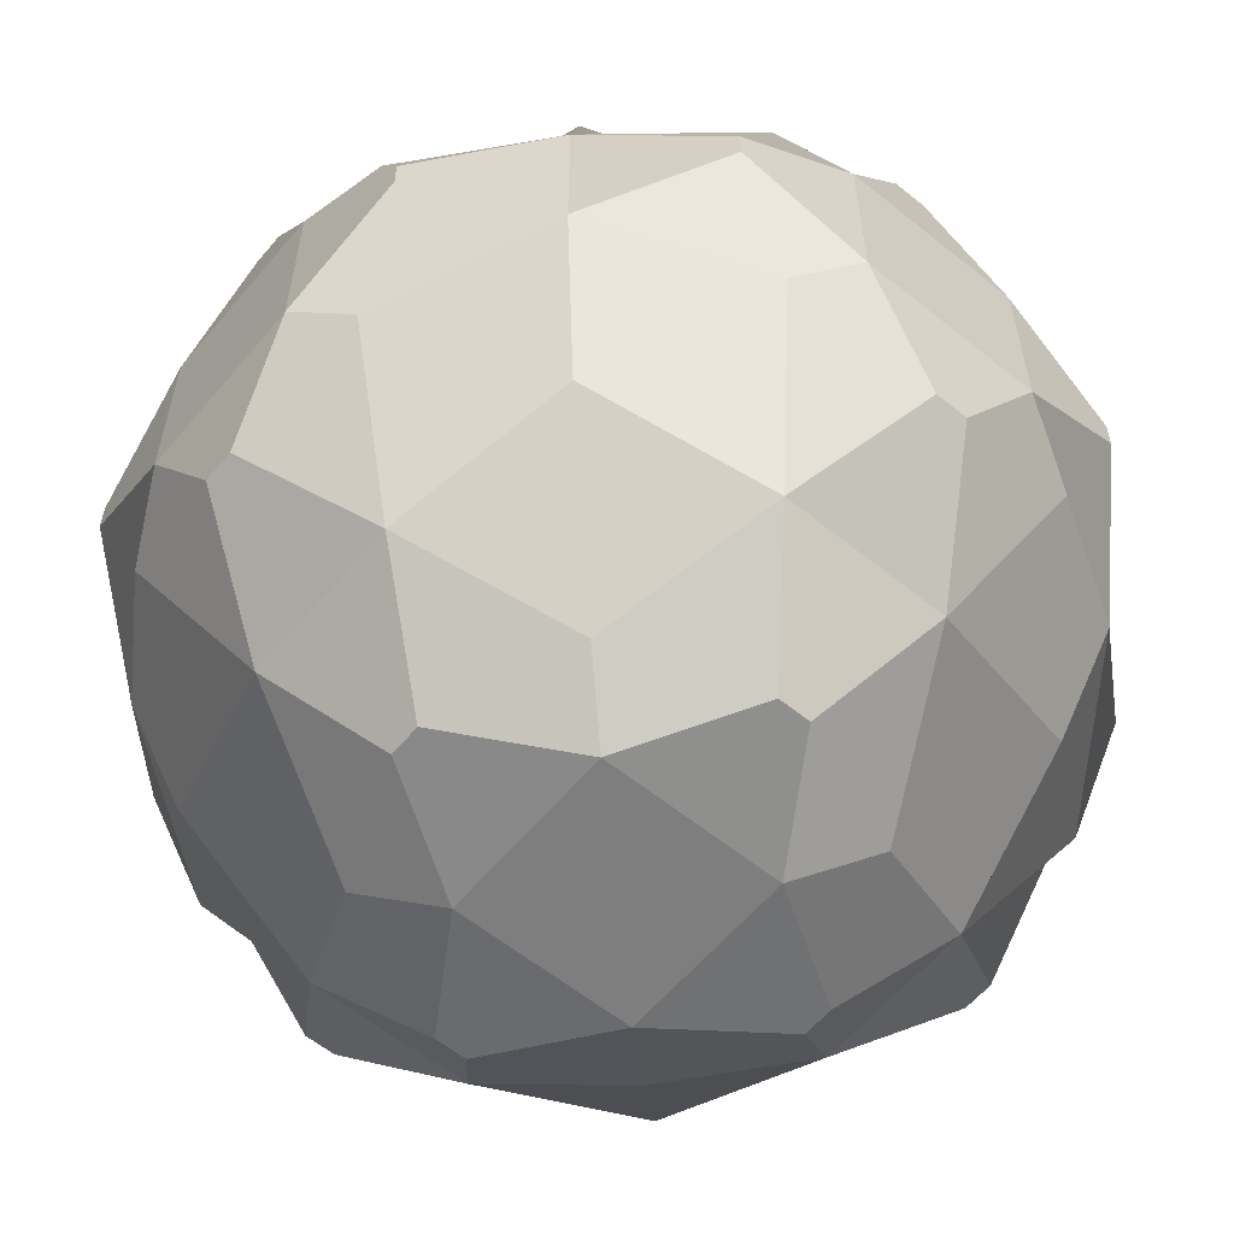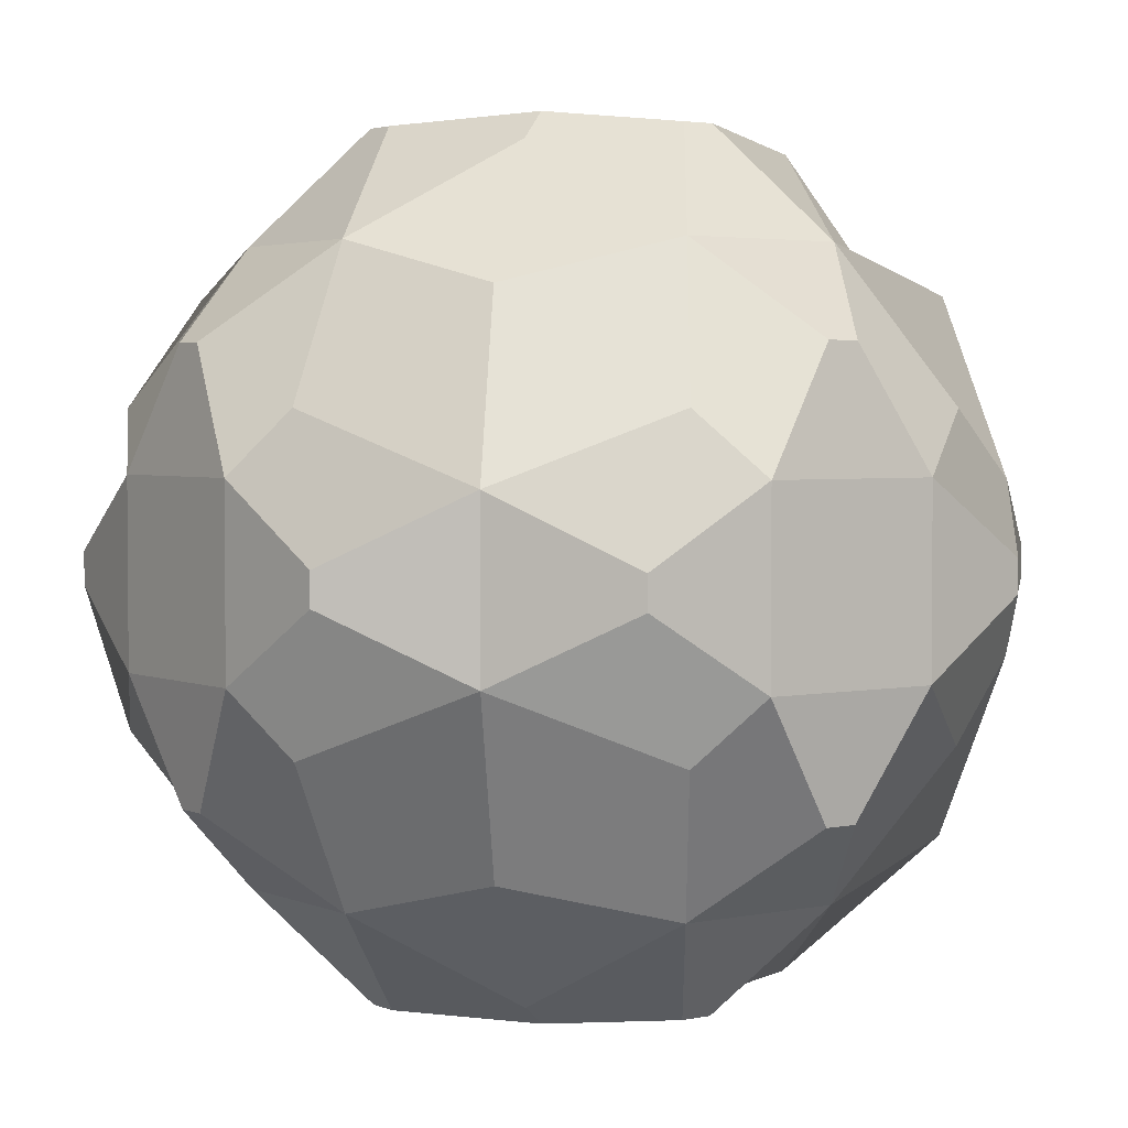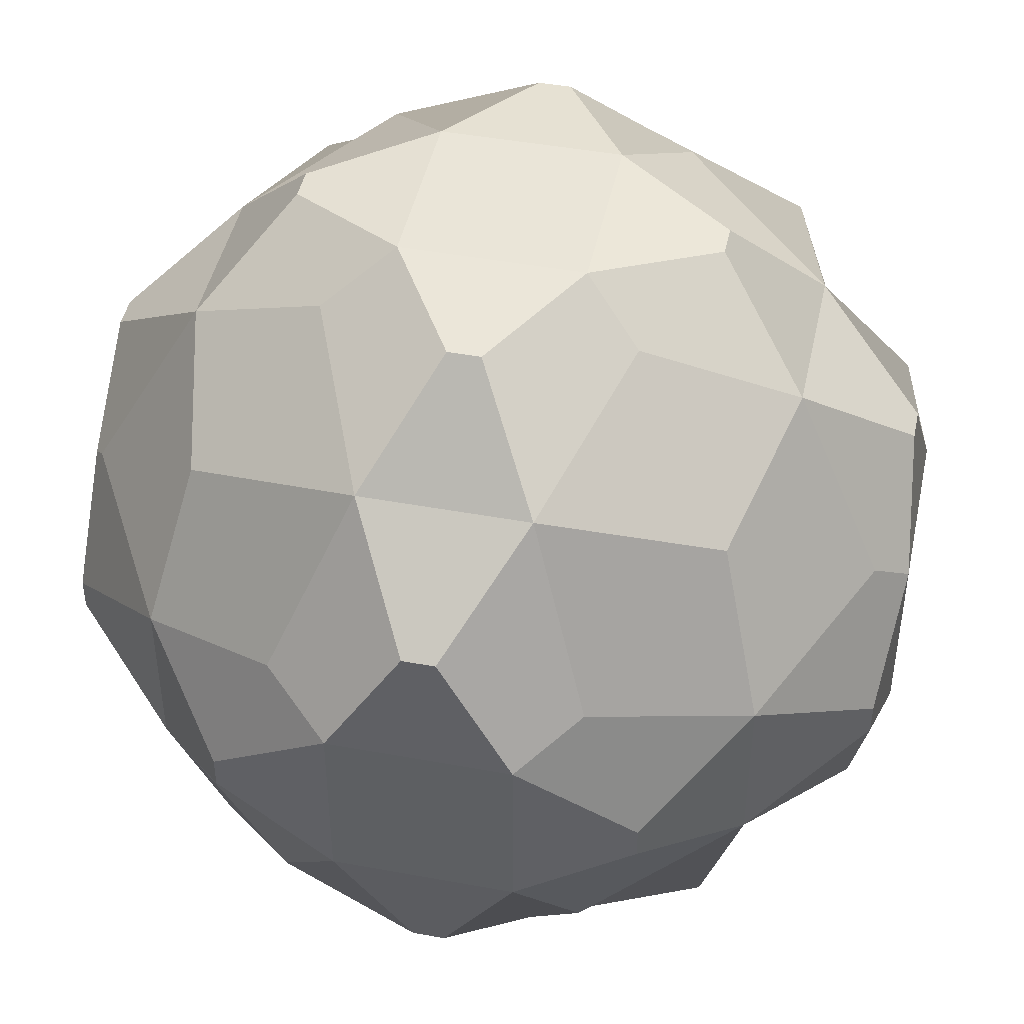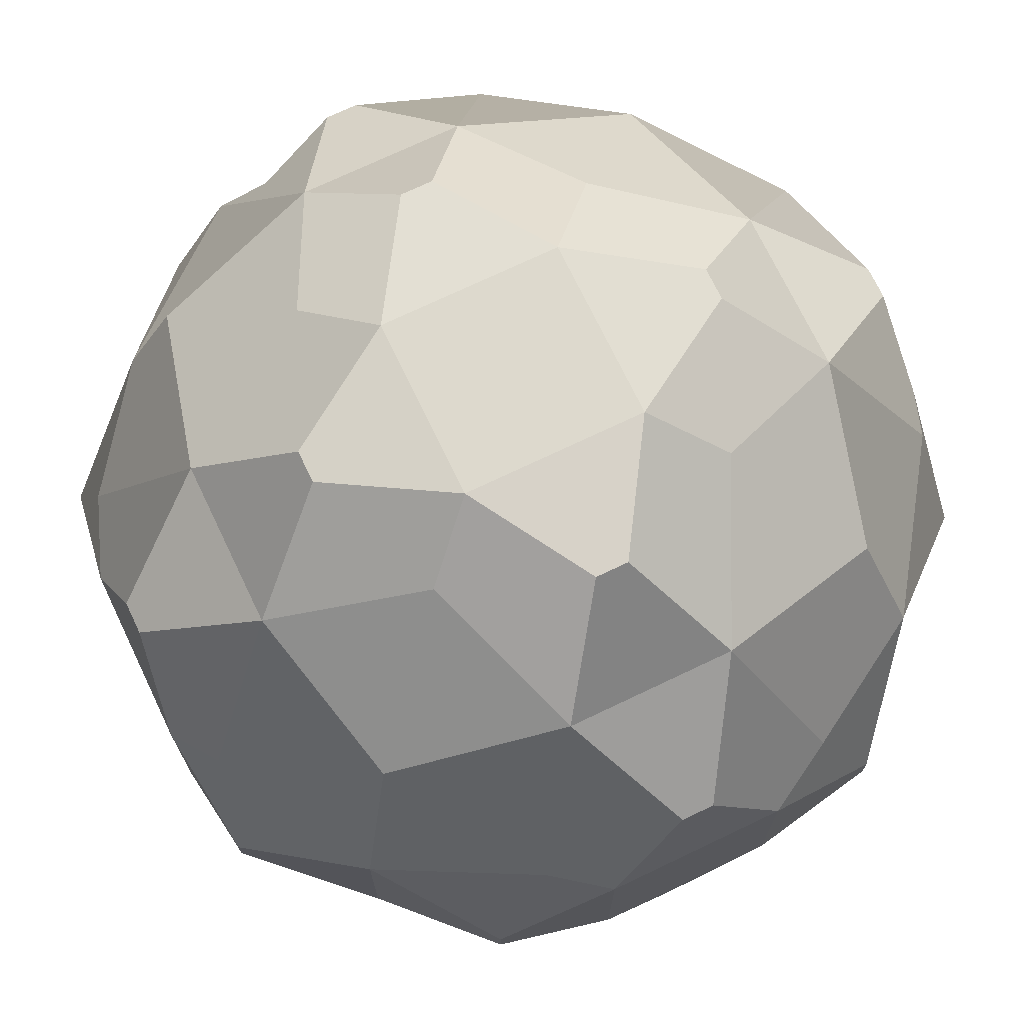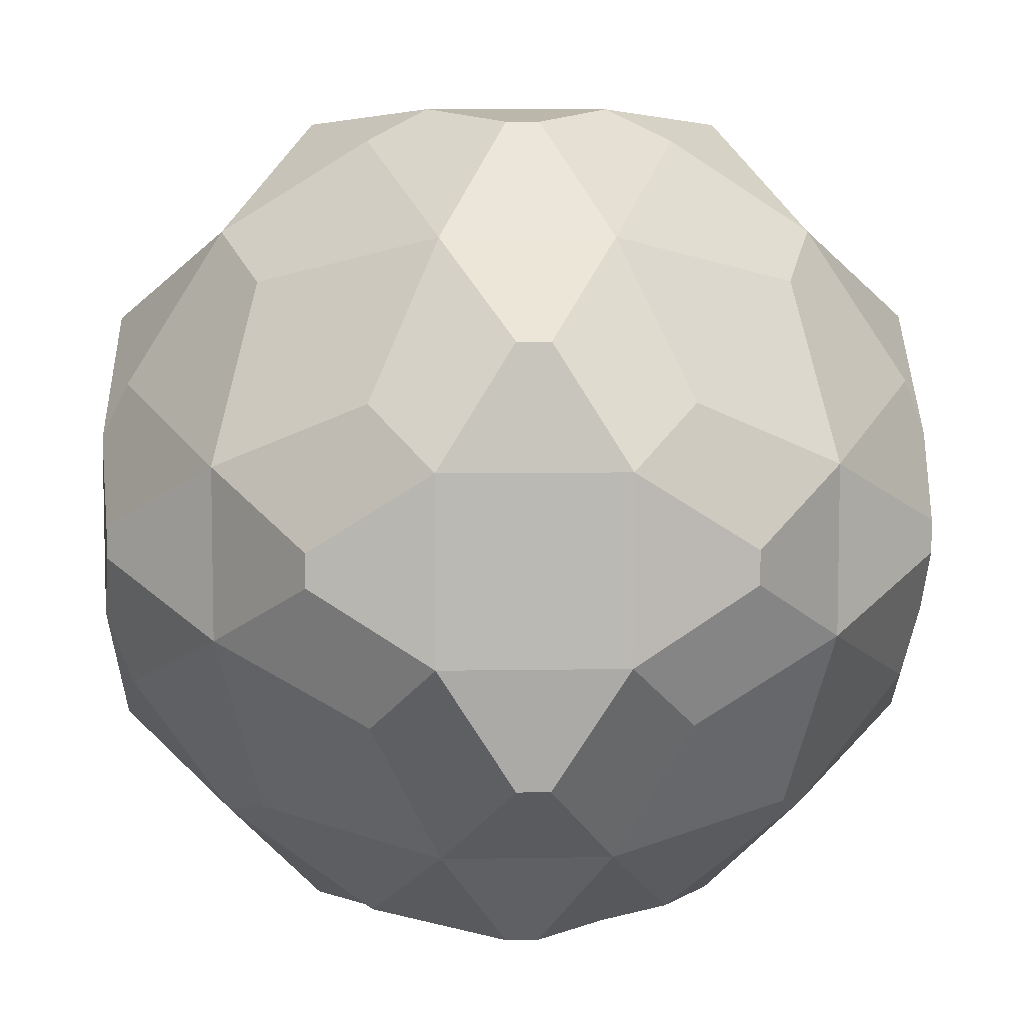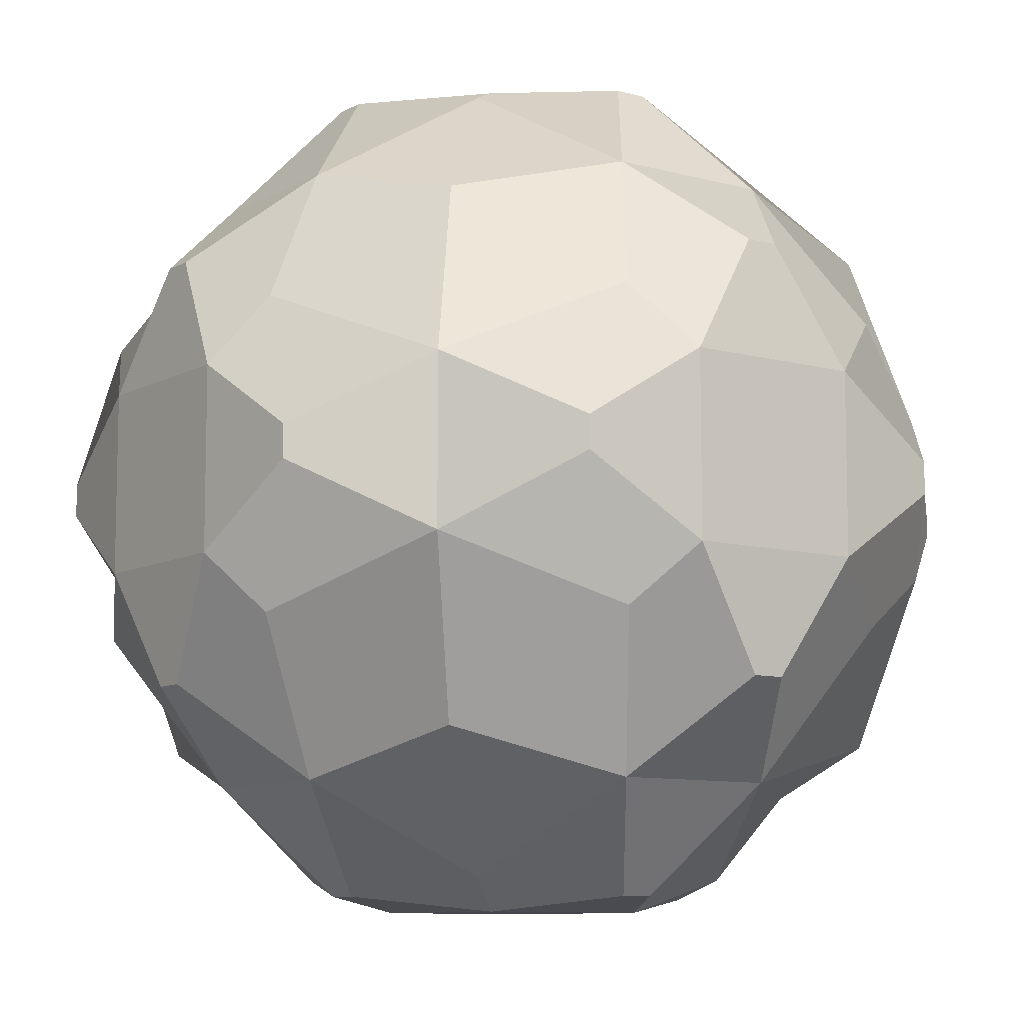
<metadata>
{"format":"obj","ext":"obj","renderer":"f3d","projection":"perspective","resolution":1024,"background":"white","views":[{"elev":-59.4,"azim":50.3,"up":"+Y"},{"elev":3.0,"azim":-125.6,"up":"+Y"},{"elev":45.3,"azim":102.0,"up":"+Y"},{"elev":71.9,"azim":-25.6,"up":"+Y"},{"elev":7.4,"azim":-92.8,"up":"+Z"},{"elev":-9.2,"azim":144.2,"up":"+Z"}]}
</metadata>
<code>
o Cube300
v -113.6 80.42 -79.47
v -113.6 79.47 -80.42
v -113.7 80.05 -80.05
v -112.6 80.42 -78.48
v -112.9 79.23 -79.23
v -113.1 80.09 -79.02
v -112.6 78.48 -80.42
v -113.1 79.02 -80.09
v -113.5 79.75 -79.75
v -111.7 79.47 -78.48
v -112 80.05 -78.41
v -111.7 78.48 -79.47
v -112 79.02 -79.02
v -112.3 79.75 -78.57
v -112 78.41 -80.05
v -112.3 78.57 -79.75
v -113.6 80.58 -79.47
v -113.7 80.95 -80.05
v -113.6 81.53 -80.42
v -112.6 80.58 -78.48
v -113.1 80.91 -79.02
v -112.9 81.77 -79.23
v -113.5 81.25 -79.75
v -113.1 81.98 -80.09
v -112.6 82.52 -80.42
v -112 80.95 -78.41
v -111.7 81.53 -78.48
v -112.3 81.25 -78.57
v -112 81.98 -79.02
v -111.7 82.52 -79.47
v -112.3 82.43 -79.75
v -112 82.59 -80.05
v -113.6 79.47 -80.58
v -113.7 80.05 -80.95
v -113.6 80.42 -81.53
v -112.6 78.48 -80.58
v -113.1 79.02 -80.91
v -113.5 79.75 -81.25
v -112.9 79.23 -81.77
v -113.1 80.09 -81.98
v -112.6 80.42 -82.52
v -112 78.41 -80.95
v -112.3 78.57 -81.25
v -111.7 78.48 -81.53
v -112 79.02 -81.98
v -112.3 79.75 -82.43
v -111.7 79.47 -82.52
v -112 80.05 -82.59
v -113.7 80.95 -80.95
v -113.6 81.53 -80.58
v -113.6 80.58 -81.53
v -113.5 81.25 -81.25
v -113.1 81.98 -80.91
v -112.6 82.52 -80.58
v -113.1 80.91 -81.98
v -112.9 81.77 -81.77
v -112.6 80.58 -82.52
v -112.3 82.43 -81.25
v -112 82.59 -80.95
v -112.3 81.25 -82.43
v -112 81.98 -81.98
v -111.7 82.52 -81.53
v -112 80.95 -82.59
v -111.7 81.53 -82.52
v -111.5 79.47 -78.48
v -111.1 80.05 -78.41
v -111.5 78.48 -79.47
v -111.2 79.02 -79.02
v -110.8 79.75 -78.57
v -111.1 78.41 -80.05
v -110.8 78.57 -79.75
v -110.6 80.42 -78.48
v -110.3 79.23 -79.23
v -110.1 80.09 -79.02
v -110.6 78.48 -80.42
v -110.1 79.02 -80.09
v -109.7 79.75 -79.75
v -109.6 80.42 -79.47
v -109.6 79.47 -80.42
v -109.5 80.05 -80.05
v -111.1 80.95 -78.41
v -111.5 81.53 -78.48
v -110.8 81.25 -78.57
v -111.2 81.98 -79.02
v -111.5 82.52 -79.47
v -110.8 82.43 -79.75
v -111.1 82.59 -80.05
v -110.6 80.58 -78.48
v -110.1 80.91 -79.02
v -110.3 81.77 -79.23
v -109.7 81.25 -79.75
v -110.1 81.98 -80.09
v -110.6 82.52 -80.42
v -109.6 80.58 -79.47
v -109.5 80.95 -80.05
v -109.6 81.53 -80.42
v -111.1 78.41 -80.95
v -110.8 78.57 -81.25
v -111.5 78.48 -81.53
v -111.2 79.02 -81.98
v -110.8 79.75 -82.43
v -111.5 79.47 -82.52
v -111.1 80.05 -82.59
v -110.6 78.48 -80.58
v -110.1 79.02 -80.91
v -109.7 79.75 -81.25
v -110.3 79.23 -81.77
v -110.1 80.09 -81.98
v -110.6 80.42 -82.52
v -109.6 79.47 -80.58
v -109.5 80.05 -80.95
v -109.6 80.42 -81.53
v -110.8 82.43 -81.25
v -111.1 82.59 -80.95
v -110.8 81.25 -82.43
v -111.2 81.98 -81.98
v -111.5 82.52 -81.53
v -111.1 80.95 -82.59
v -111.5 81.53 -82.52
v -109.7 81.25 -81.25
v -110.1 81.98 -80.91
v -110.6 82.52 -80.58
v -110.1 80.91 -81.98
v -110.3 81.77 -81.77
v -110.6 80.58 -82.52
v -109.5 80.95 -80.95
v -109.6 81.53 -80.58
v -109.6 80.58 -81.53
f 8 5 6 9
f 3 2 8 9
f 9 6 1 3
f 13 10 11 14
f 6 5 13 14
f 14 11 4 6
f 15 12 13 16
f 8 7 15 16
f 16 13 5 8
f 3 1 17 18
f 6 4 20 21
f 17 1 6 21
f 18 17 21 23
f 23 21 22 24
f 19 18 23 24
f 20 4 11 26
f 21 20 26 28
f 28 26 27 29
f 22 21 28 29
f 24 22 29 31
f 31 29 30 32
f 25 24 31 32
f 33 2 3 34
f 36 7 8 37
f 37 8 2 33
f 38 37 33 34
f 39 37 38 40
f 40 38 34 35
f 42 15 7 36
f 43 42 36 37
f 44 42 43 45
f 45 43 37 39
f 46 45 39 40
f 47 45 46 48
f 48 46 40 41
f 34 3 18 49
f 49 18 19 50
f 35 34 49 51
f 53 52 49 50
f 50 19 24 53
f 53 24 25 54
f 55 40 35 51
f 51 49 52 55
f 55 52 53 56
f 41 40 55 57
f 59 58 53 54
f 54 25 32 59
f 61 60 55 56
f 56 53 58 61
f 61 58 59 62
f 63 48 41 57
f 57 55 60 63
f 63 60 61 64
f 11 10 65 66
f 13 12 67 68
f 68 65 10 13
f 69 66 65 68
f 70 67 12 15
f 71 68 67 70
f 69 68 73 74
f 74 72 66 69
f 71 70 75 76
f 76 73 68 71
f 77 74 73 76
f 77 76 79 80
f 80 78 74 77
f 26 11 66 81
f 27 26 81 82
f 84 82 81 83
f 29 27 82 84
f 30 29 84 85
f 87 85 84 86
f 32 30 85 87
f 81 66 72 88
f 89 88 72 74
f 83 81 88 89
f 84 83 89 90
f 92 90 89 91
f 86 84 90 92
f 87 86 92 93
f 89 74 78 94
f 95 94 78 80
f 91 89 94 95
f 92 91 95 96
f 97 70 15 42
f 99 97 42 44
f 100 98 97 99
f 100 99 44 45
f 102 100 45 47
f 103 101 100 102
f 103 102 47 48
f 104 75 70 97
f 105 76 75 104
f 105 104 97 98
f 107 105 98 100
f 108 106 105 107
f 108 107 100 101
f 109 108 101 103
f 110 79 76 105
f 111 80 79 110
f 111 110 105 106
f 112 111 106 108
f 59 32 87 114
f 117 114 113 116
f 117 116 61 62
f 62 59 114 117
f 118 103 48 63
f 119 116 115 118
f 119 118 63 64
f 64 61 116 119
f 122 93 92 121
f 122 121 113 114
f 114 87 93 122
f 124 121 120 123
f 124 123 115 116
f 116 113 121 124
f 125 123 108 109
f 125 109 103 118
f 118 115 123 125
f 126 95 80 111
f 127 96 95 126
f 127 126 120 121
f 121 92 96 127
f 128 126 111 112
f 128 112 108 123
f 123 120 126 128

</code>
